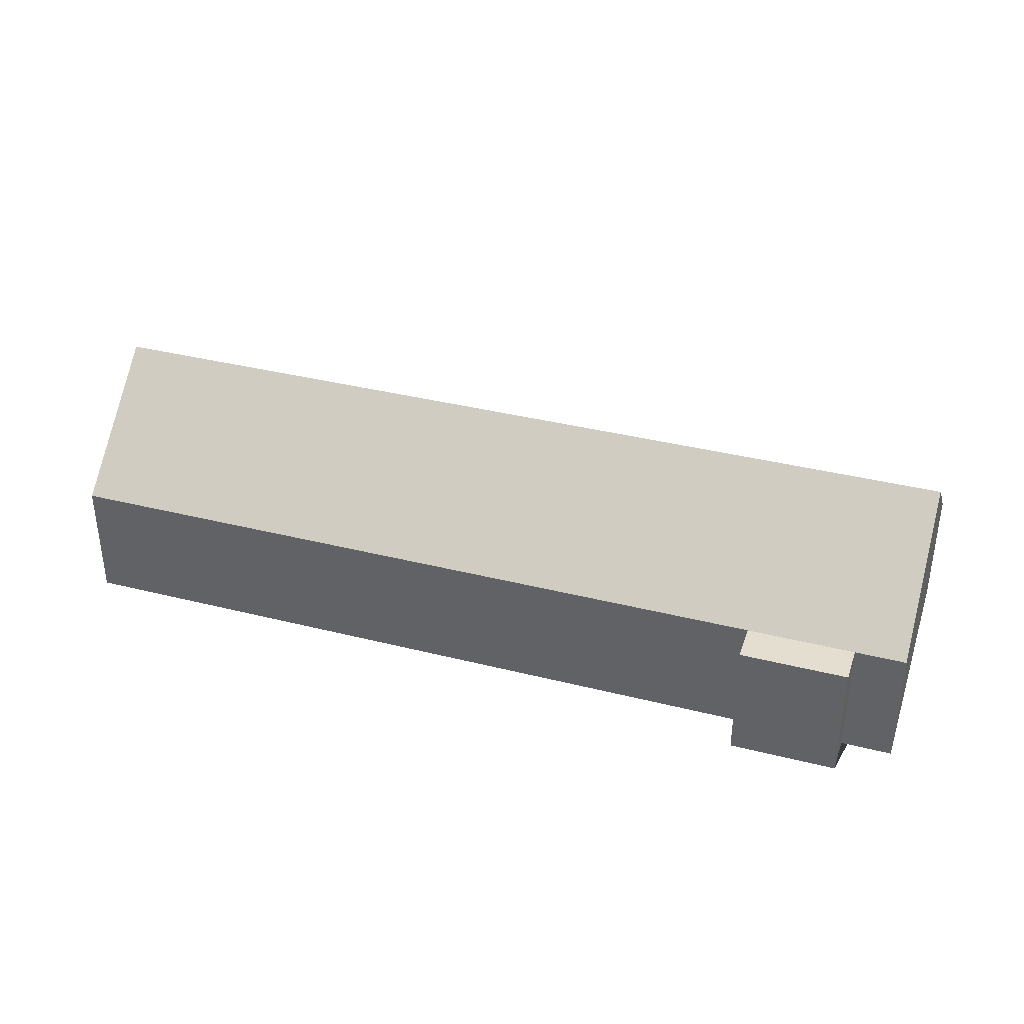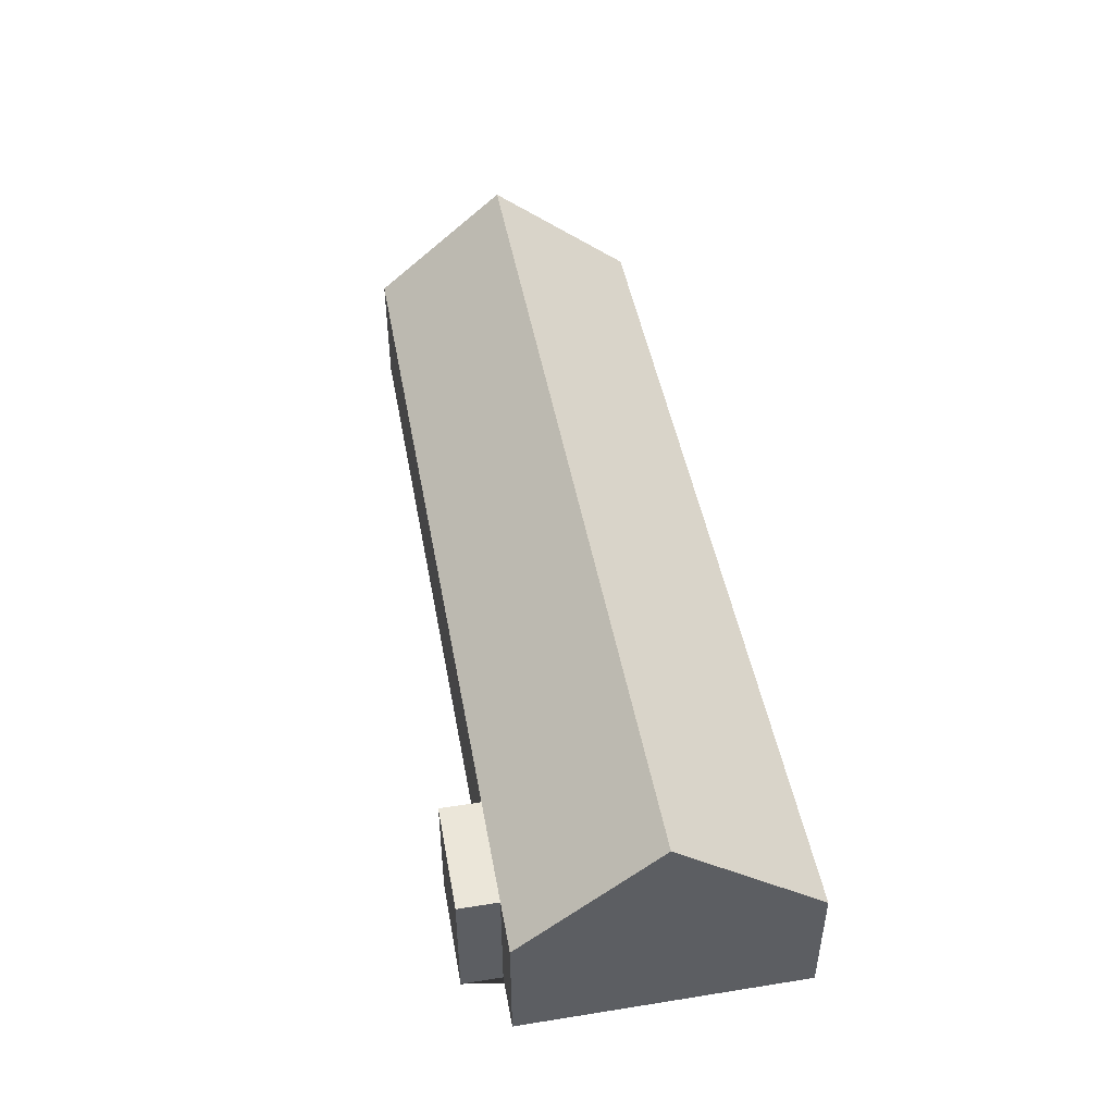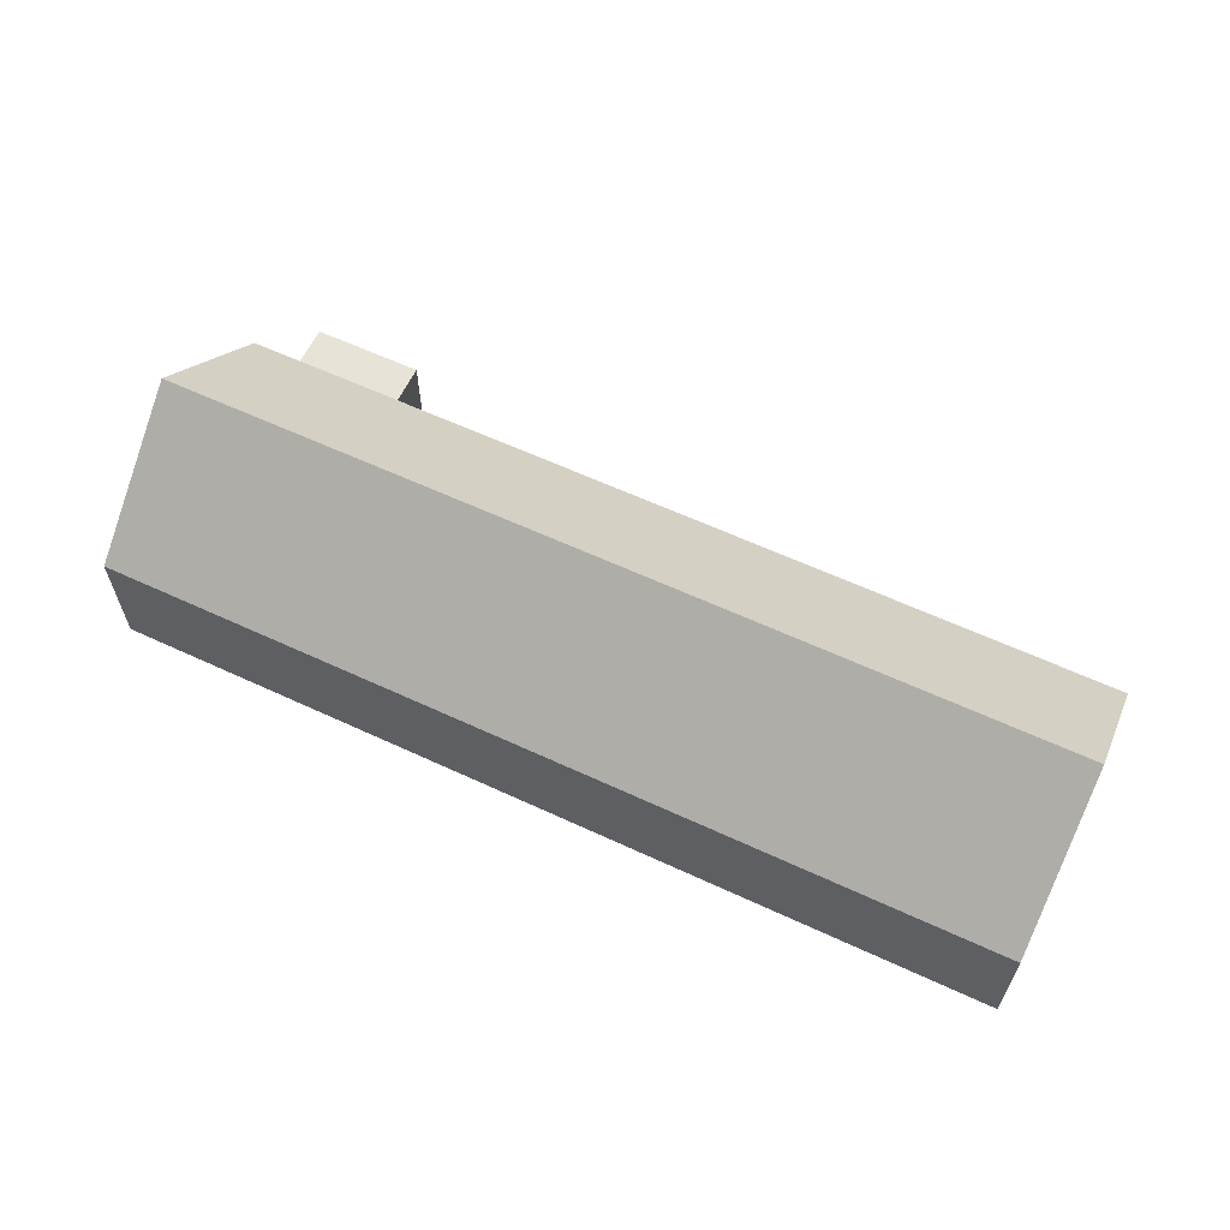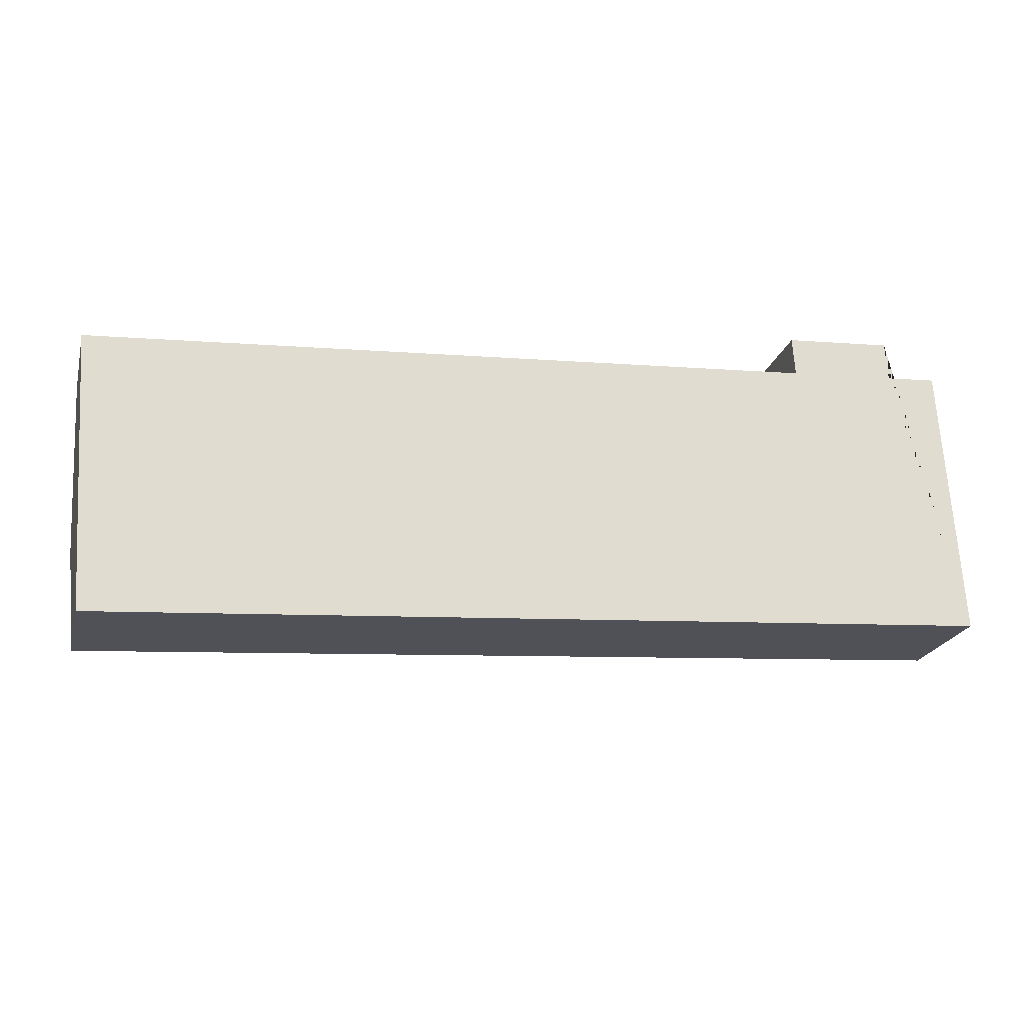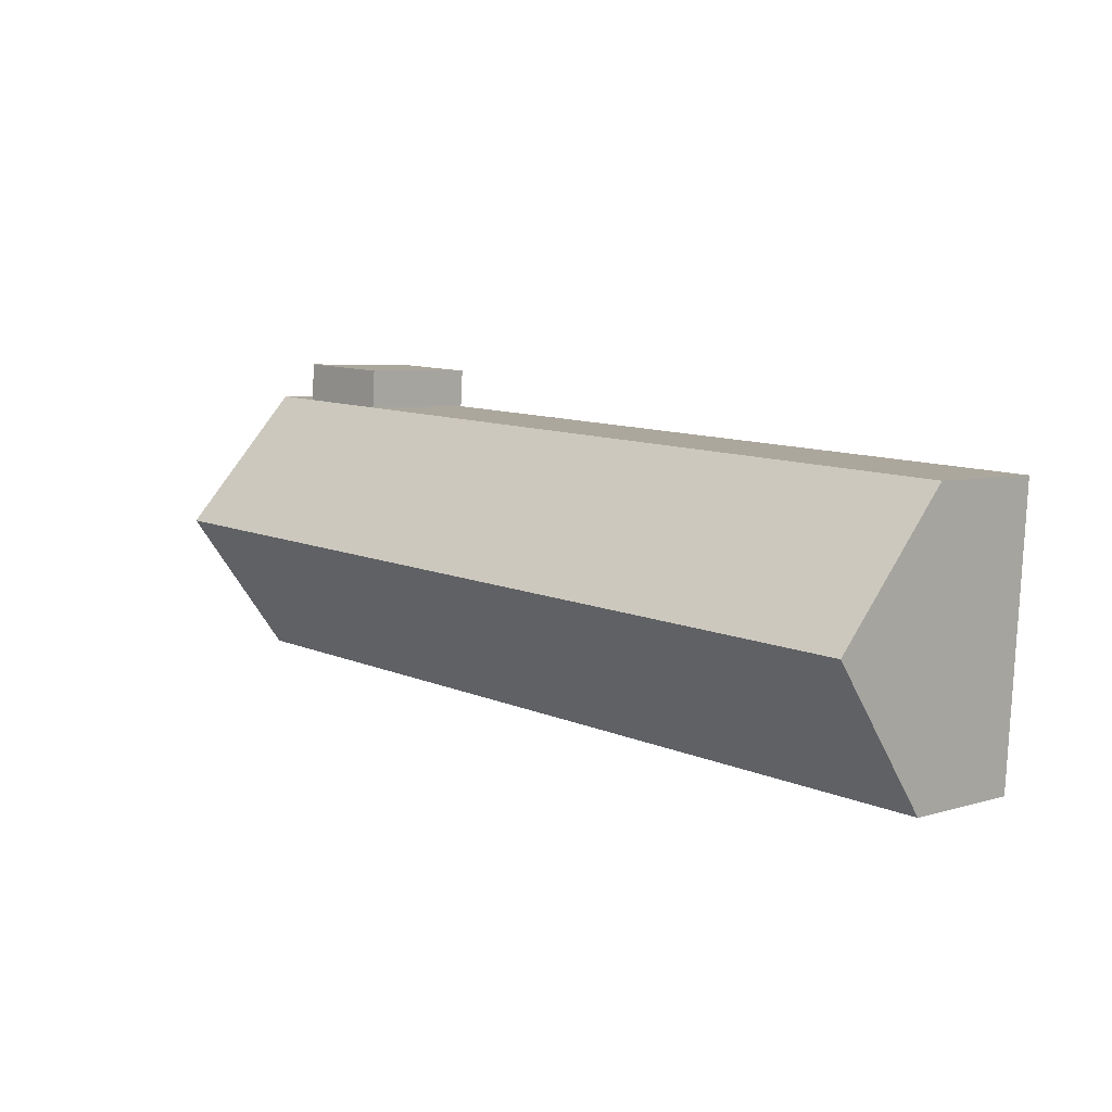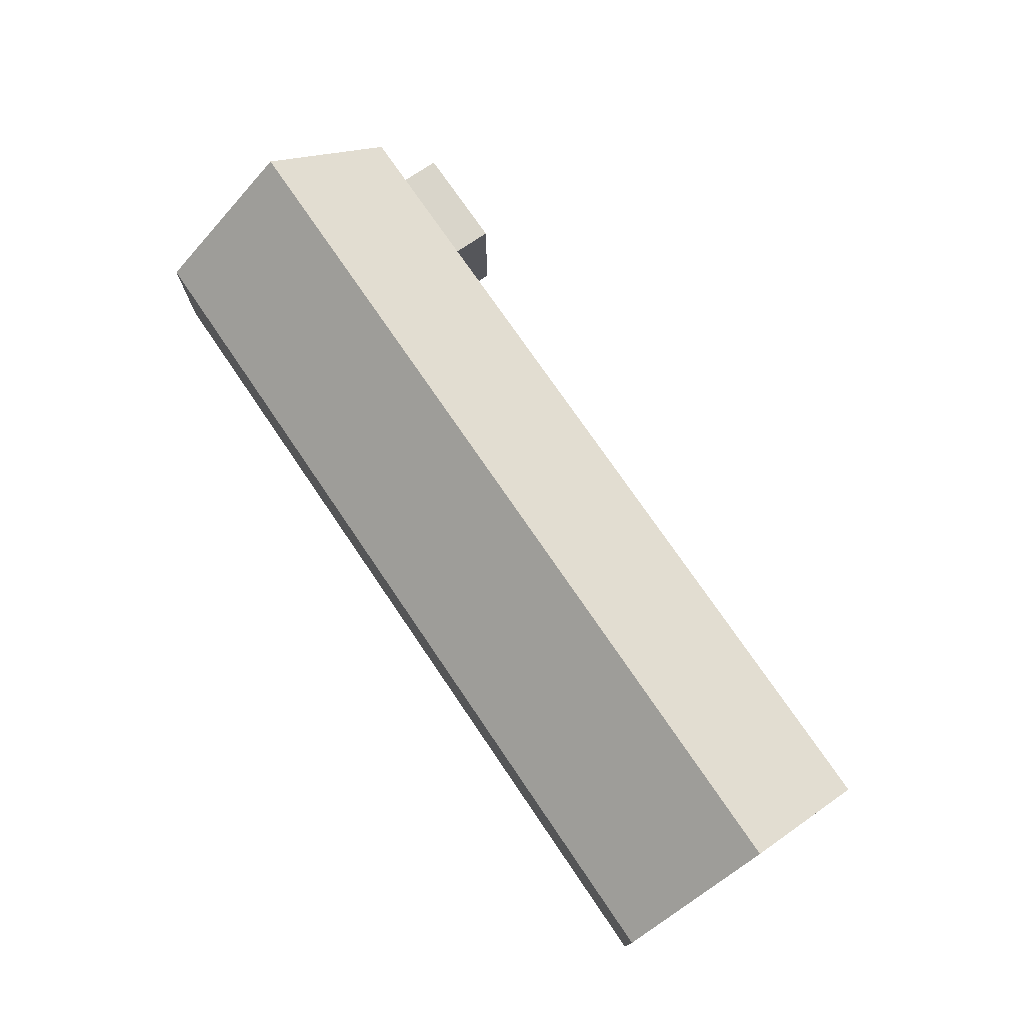
<metadata>
{"format":"obj","ext":"obj","renderer":"f3d","projection":"perspective","resolution":1024,"background":"white","views":[{"elev":36.5,"azim":14.4,"up":"+Y"},{"elev":46.9,"azim":76.0,"up":"+Y"},{"elev":61.6,"azim":-158.5,"up":"+Y"},{"elev":-21.8,"azim":-14.3,"up":"+Z"},{"elev":5.3,"azim":-133.2,"up":"+Z"},{"elev":74.7,"azim":-128.0,"up":"+Y"}]}
</metadata>
<code>
o CG10_500_041067_0025
v 583.3 75 -202.3
v 37.67 75 -238.1
v 577.6 145 -114.7
v 31.93 145 -150.5
v 572.2 75 -33.01
v 475.8 75 -39.32
v 541.3 75 -35.04
v 26.57 75 -68.74
v 539.7 75 -11.22
v 474.3 75 -15.51
v 583.3 0 -202.3
v 37.67 0 -238.1
v 26.57 0 -68.74
v 475.8 0 -39.32
v 474.3 0 -15.51
v 539.7 0 -11.22
v 541.3 0 -35.04
v 572.2 0 -33.01
f 4 3 1 2
f 3 5 7 6 8 4
f 6 10 9 7
f 2 4 8
f 5 3 1
f 11 12 13 14 15 16 17 18
f 1 11 12 2
f 2 12 13 8
f 8 13 14 6
f 6 14 15 10
f 10 15 16 9
f 9 16 17 7
f 7 17 18 5
f 5 18 11 1

</code>
